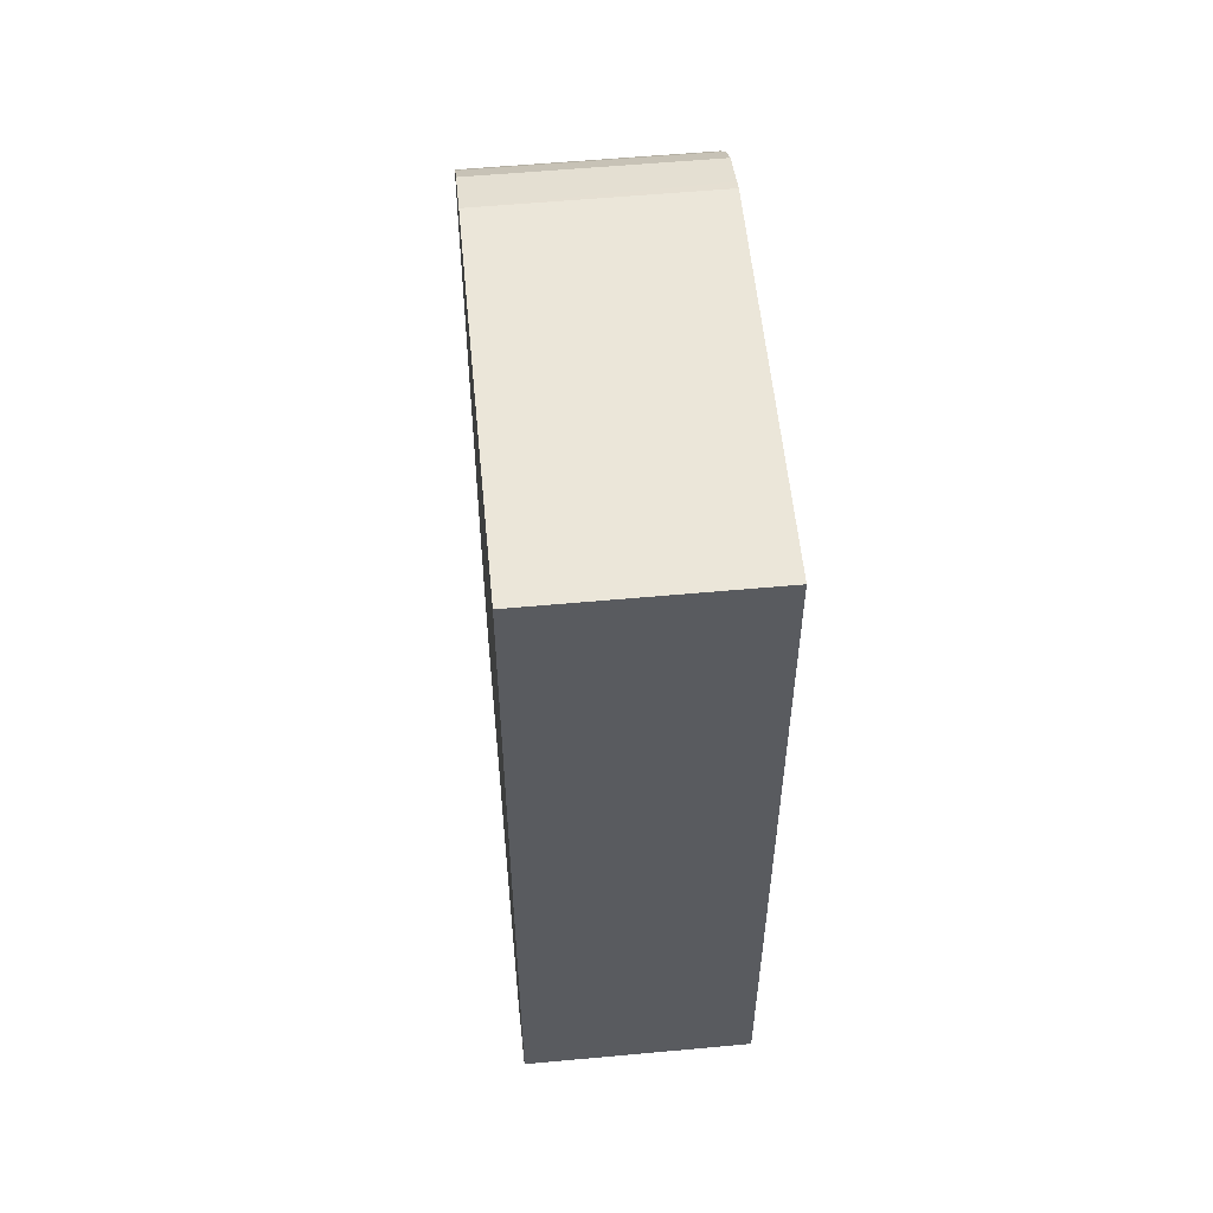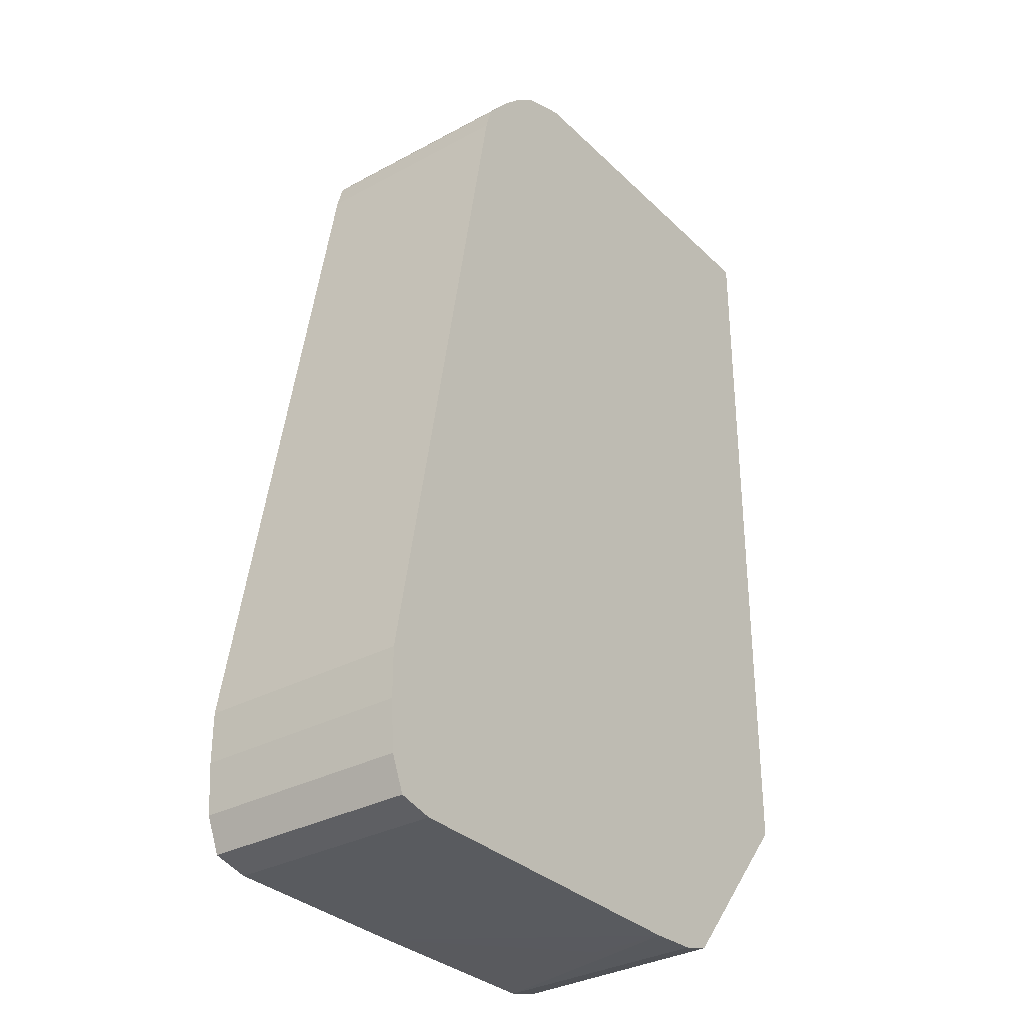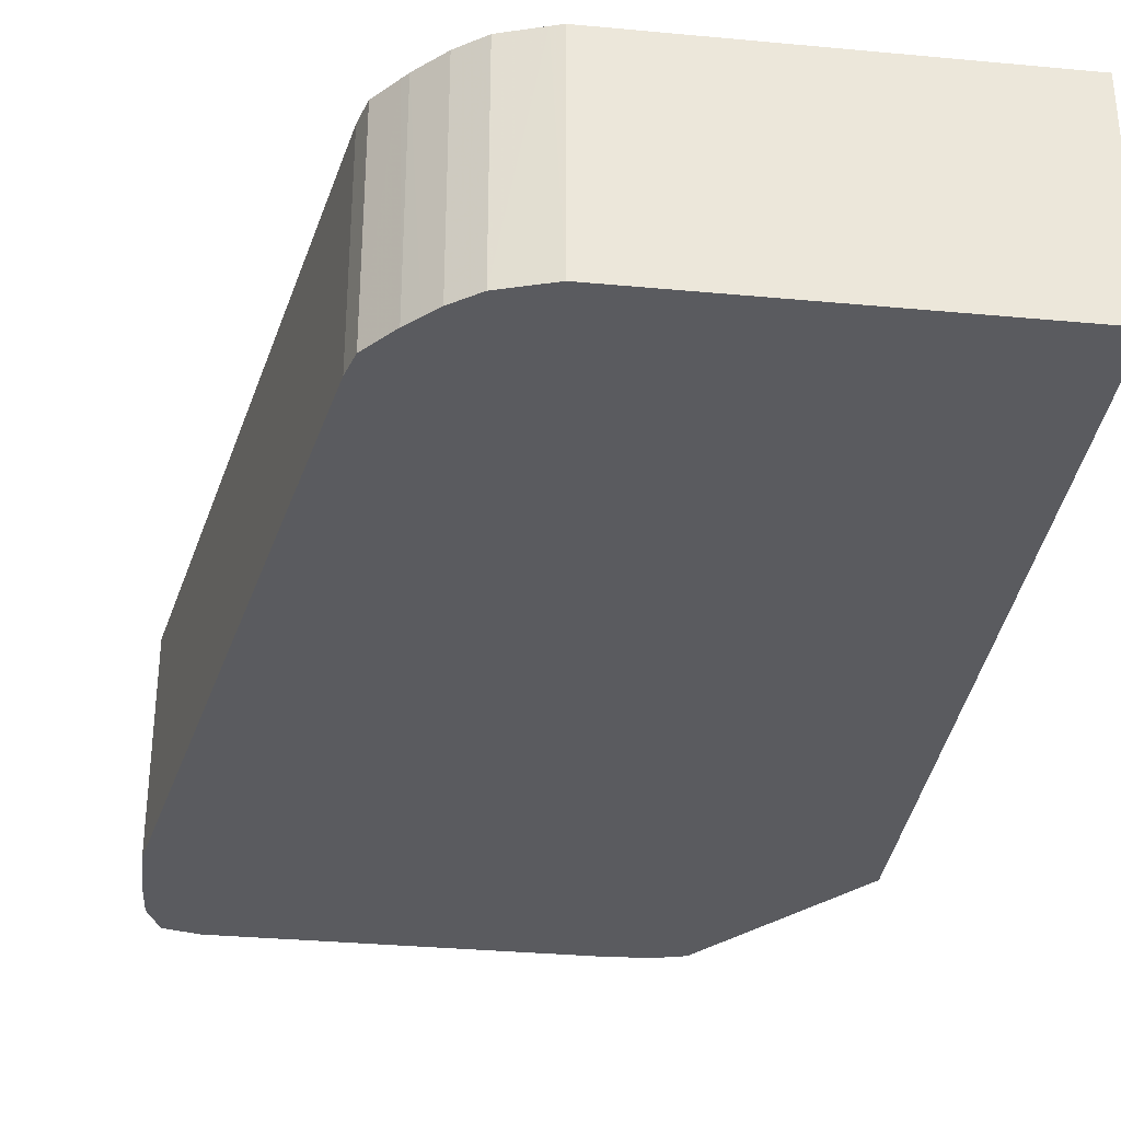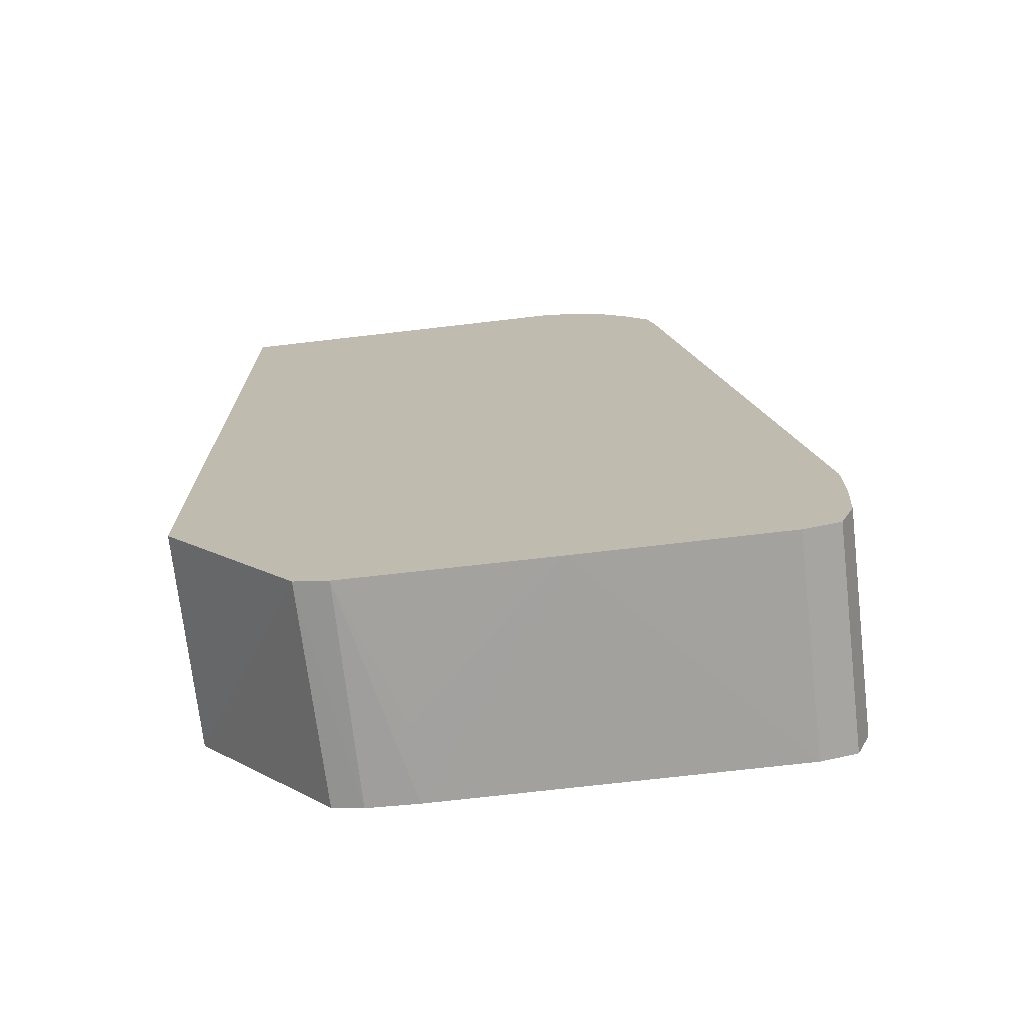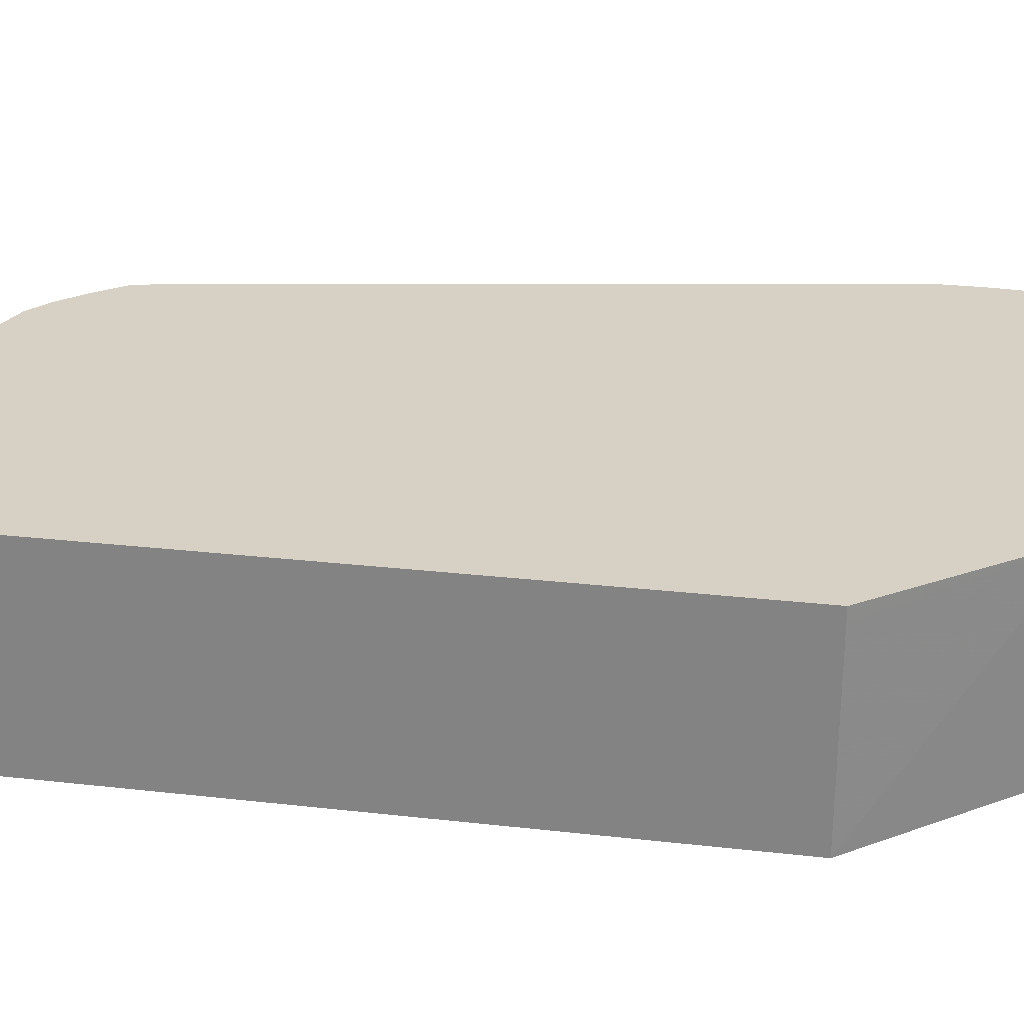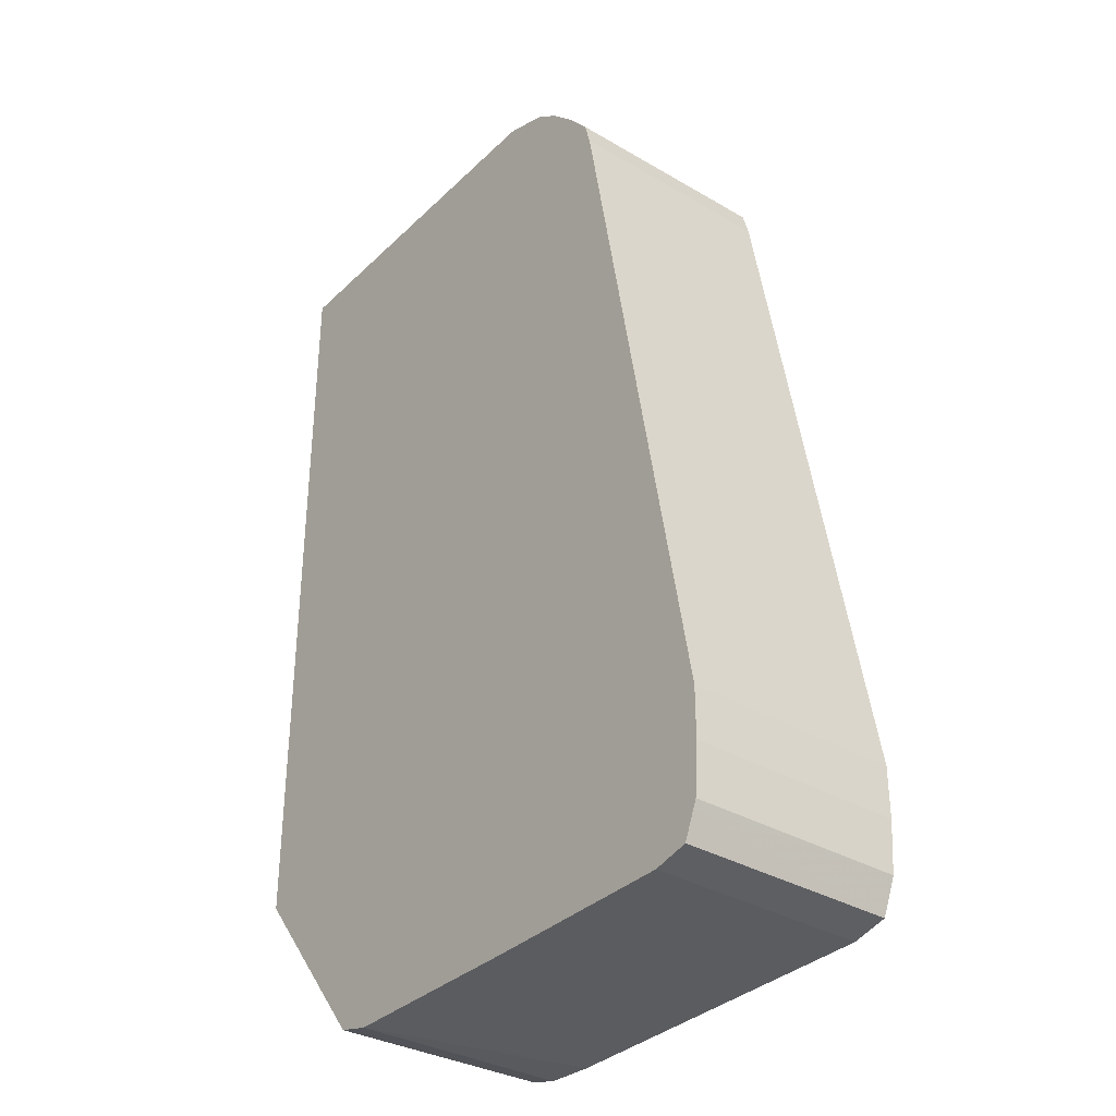
<metadata>
{"format":"obj","ext":"obj","renderer":"f3d","projection":"perspective","resolution":1024,"background":"white","views":[{"elev":56.3,"azim":84.5,"up":"+Z"},{"elev":-32.1,"azim":-52.8,"up":"+Z"},{"elev":-33.1,"azim":-7.3,"up":"+Y"},{"elev":-72.3,"azim":-173.4,"up":"+Z"},{"elev":27.0,"azim":100.0,"up":"+Y"},{"elev":-34.3,"azim":-128.3,"up":"+Z"}]}
</metadata>
<code>
v -0.04808 0.005392 -0.04831
v -0.05733 0.005392 -0.04831
v -0.04808 -2.16e-06 -0.04831
v -0.04808 0.005392 -0.06769
v -0.05759 0.005392 -0.0484
v -0.05733 -2.16e-06 -0.04831
v -0.04808 -2.16e-06 -0.06769
v -0.04808 0.005056 -0.06769
v -0.05145 0.005392 -0.07196
v -0.05852 0.005392 -0.0487
v -0.05852 -2.16e-06 -0.0487
v -0.05153 -2.16e-06 -0.07192
v -0.05191 -2.16e-06 -0.07202
v -0.05229 -2.16e-06 -0.07212
v -0.05229 0.005392 -0.07217
v -0.05915 0.005392 -0.04917
v -0.05915 -2.16e-06 -0.04917
v -0.05355 -2.16e-06 -0.07219
v -0.05355 0.00189 -0.07219
v -0.05733 0.005392 -0.07221
v -0.05978 0.005392 -0.0498
v -0.05947 -2.16e-06 -0.04949
v -0.06237 -2.16e-06 -0.07219
v -0.06237 0.005392 -0.07219
v -0.05992 0.005392 -0.04997
v -0.05978 -2.16e-06 -0.0498
v -0.06281 -2.16e-06 -0.07209
v -0.06306 0.005392 -0.07203
v -0.06041 0.005392 -0.05056
v -0.06041 -2.16e-06 -0.05056
v -0.06326 -2.16e-06 -0.07198
v -0.06326 0.005392 -0.07198
v -0.06045 0.005392 -0.0507
v -0.06059 -2.16e-06 -0.05119
v -0.0636 -2.16e-06 -0.07115
v -0.06353 0.005392 -0.07133
v -0.06059 0.005392 -0.05119
v -0.06369 -2.16e-06 -0.06863
v -0.0636 0.005392 -0.07115
v -0.06365 -2.16e-06 -0.07052
v -0.06367 0.005392 -0.07017
v -0.06369 0.005392 -0.06863
v -0.06369 -2.16e-06 -0.06989
v -0.06369 0.005392 -0.06989
f 1 2 6
f 1 6 3
f 1 3 7
f 1 7 8
f 1 8 4
f 1 4 9
f 1 9 15
f 1 15 20
f 1 20 24
f 1 24 28
f 1 28 32
f 1 32 36
f 1 36 39
f 1 39 41
f 1 41 44
f 1 44 42
f 1 42 37
f 1 37 33
f 1 33 29
f 1 29 25
f 1 25 21
f 1 21 16
f 1 16 10
f 1 10 5
f 1 5 2
f 2 5 6
f 3 6 11
f 3 11 17
f 3 17 22
f 3 22 26
f 3 26 30
f 3 30 34
f 3 34 38
f 3 38 43
f 3 43 40
f 3 40 35
f 3 35 31
f 3 31 27
f 3 27 23
f 3 23 18
f 3 18 14
f 3 14 13
f 3 13 12
f 3 12 7
f 4 8 9
f 5 10 11
f 5 11 6
f 7 12 9
f 7 9 8
f 9 12 13
f 9 13 14
f 9 14 15
f 10 16 17
f 10 17 11
f 14 18 15
f 15 18 19
f 15 19 20
f 16 21 22
f 16 22 17
f 18 23 20
f 18 20 19
f 20 23 24
f 21 25 26
f 21 26 22
f 23 27 24
f 24 27 28
f 25 29 30
f 25 30 26
f 27 31 28
f 28 31 32
f 29 33 30
f 30 33 34
f 31 35 36
f 31 36 32
f 33 37 34
f 34 37 42
f 34 42 38
f 35 39 36
f 35 40 41
f 35 41 39
f 38 42 44
f 38 44 43
f 40 43 41
f 41 43 44

</code>
